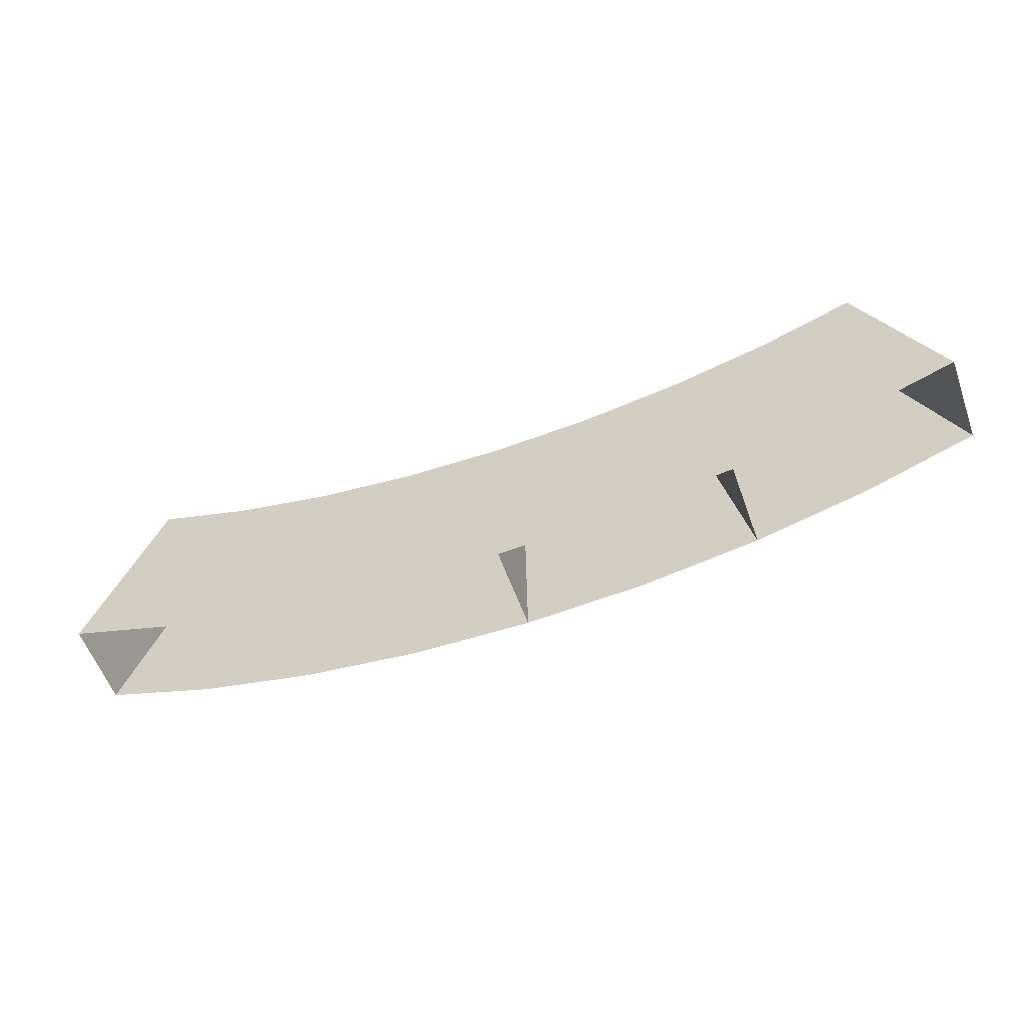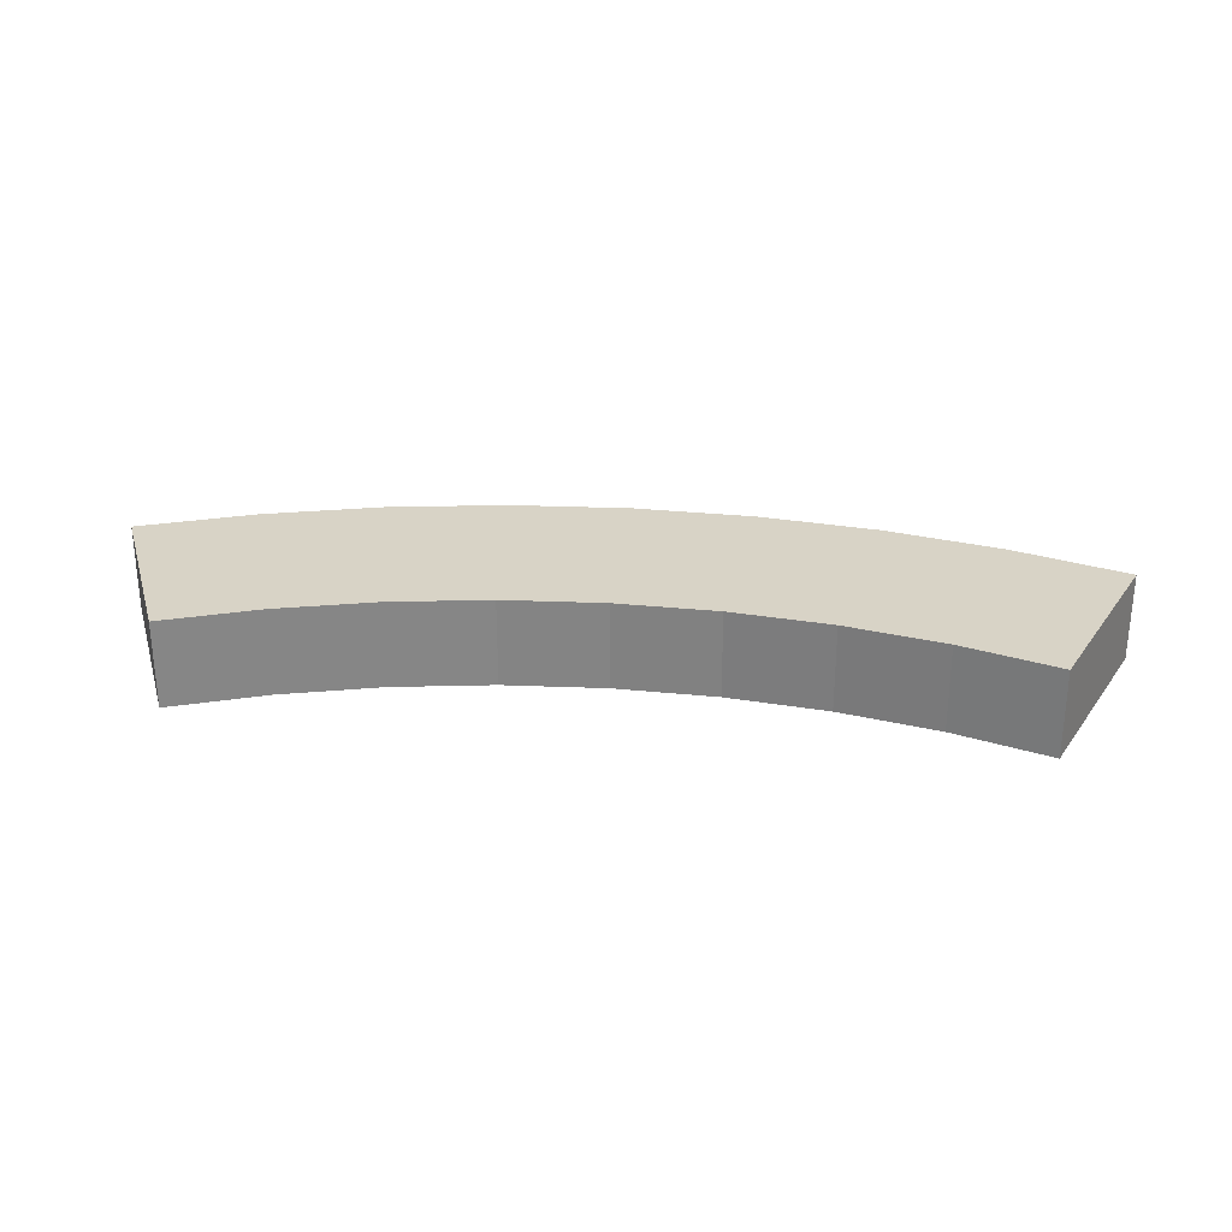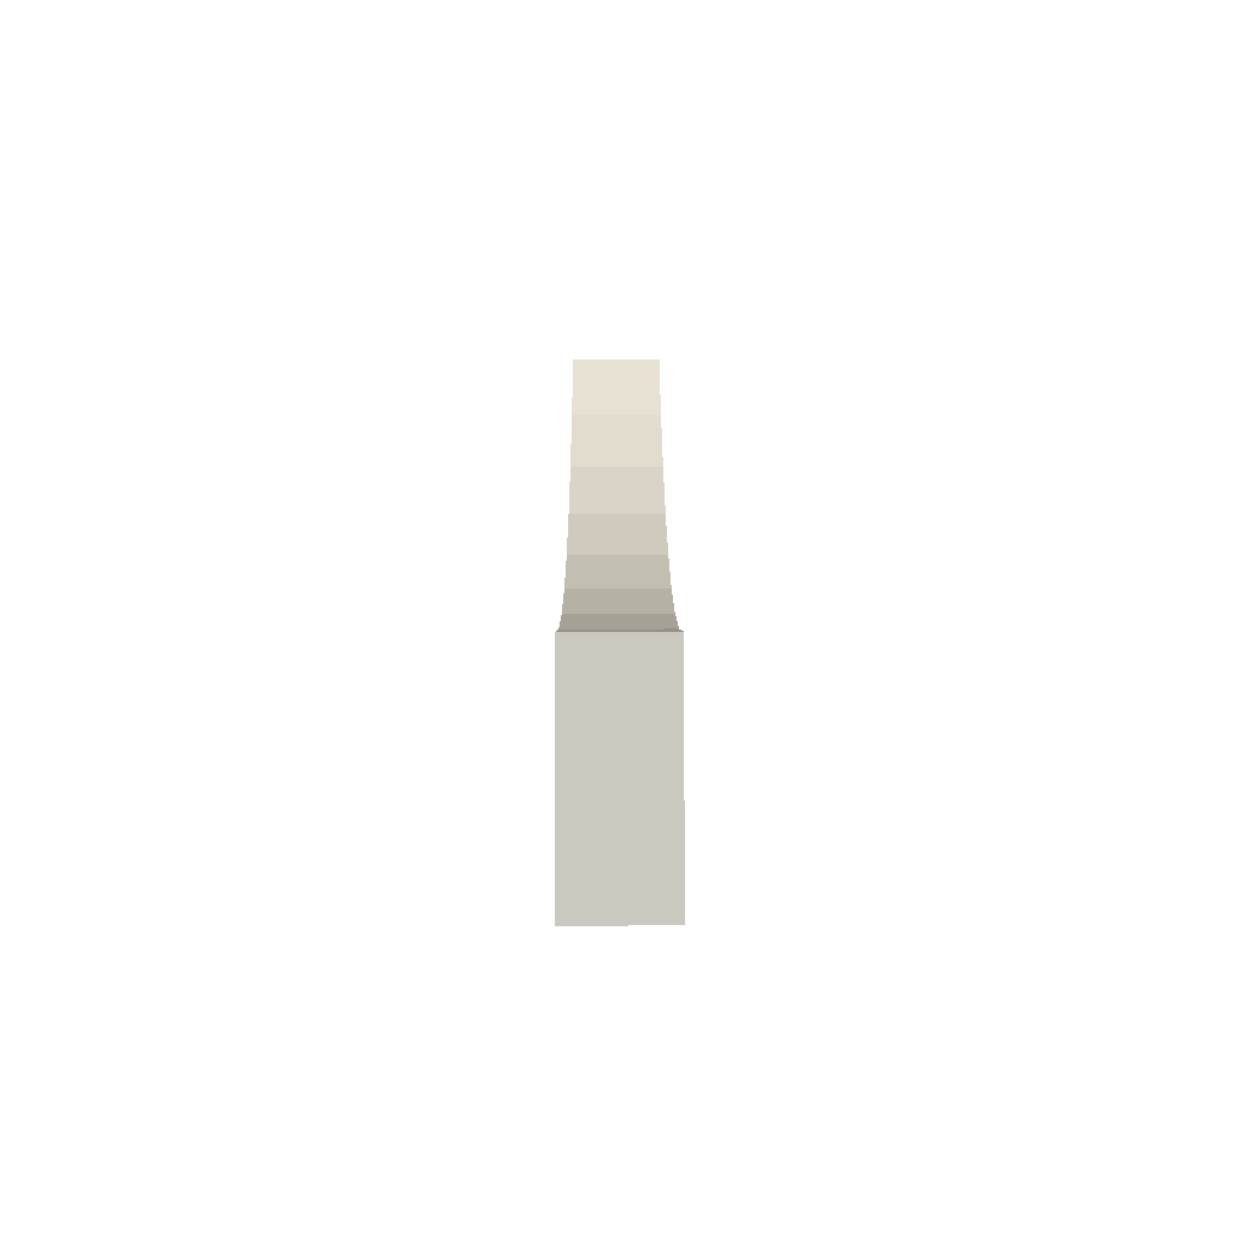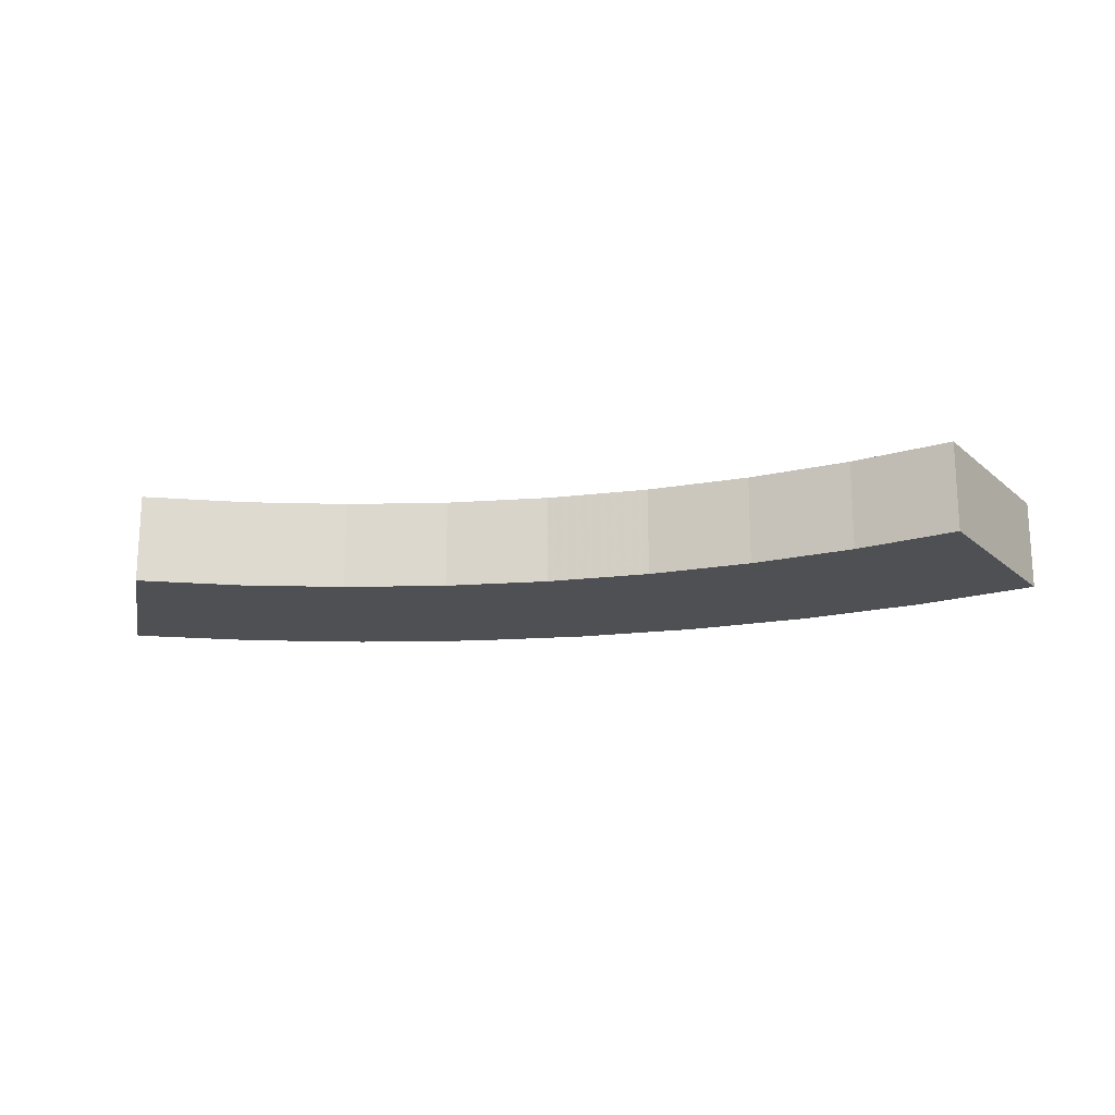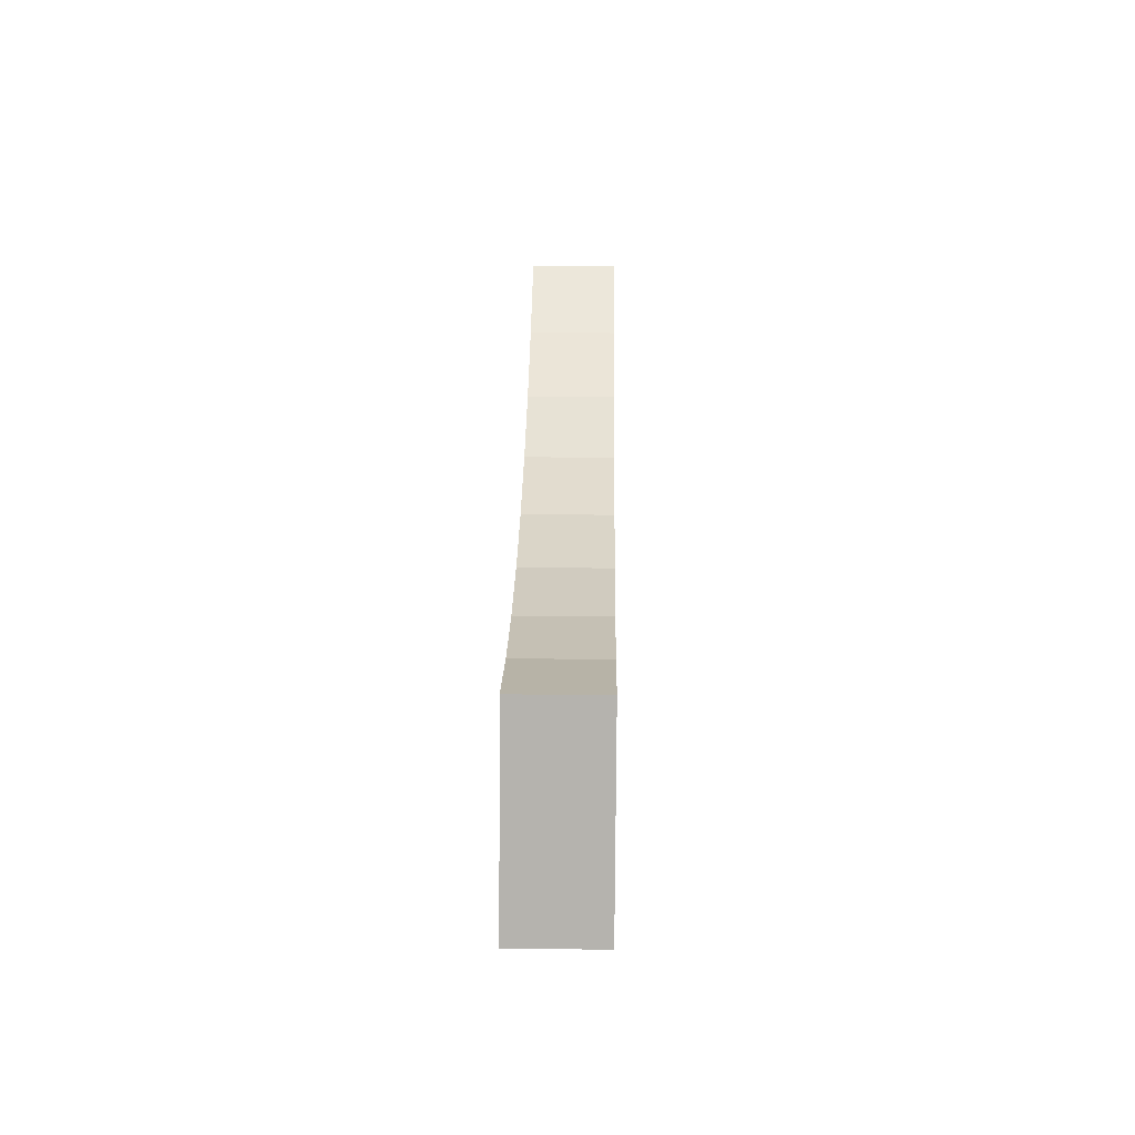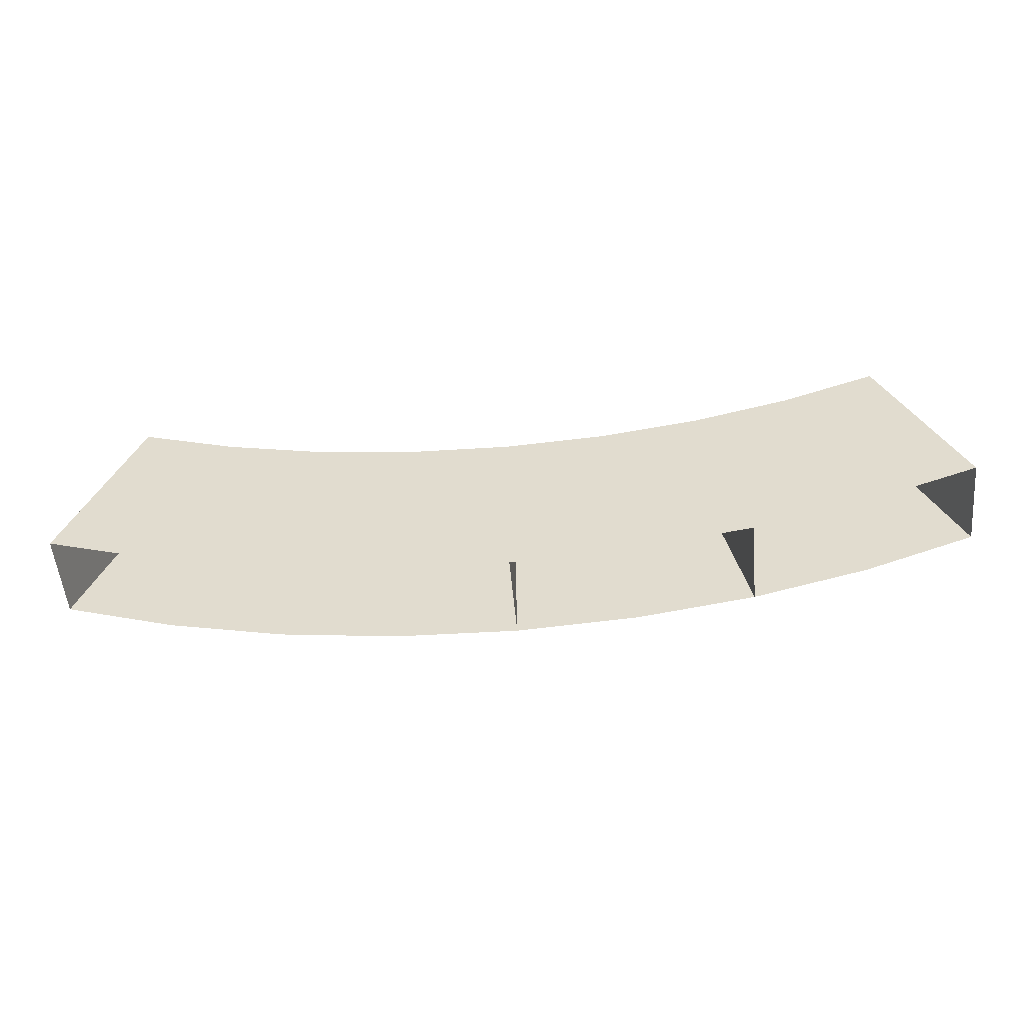
<metadata>
{"format":"obj","ext":"obj","renderer":"f3d","projection":"perspective","resolution":1024,"background":"white","views":[{"elev":-57.3,"azim":-160.3,"up":"+Z"},{"elev":28.2,"azim":7.0,"up":"+Y"},{"elev":19.3,"azim":89.8,"up":"+Z"},{"elev":-18.5,"azim":11.5,"up":"+Y"},{"elev":32.8,"azim":-89.0,"up":"+Z"},{"elev":-53.5,"azim":-174.8,"up":"+Z"}]}
</metadata>
<code>
o Platform.044_Cube.047
v 1.038 0.00911 -2.642
v 0.7769 0.00911 -2.73
v 0.5081 0.00911 -2.792
v 0.2345 0.00911 -2.828
v -0.04127 0.00911 -2.837
v -0.3166 0.00911 -2.82
v -0.5891 0.00911 -2.776
v -0.856 0.00911 -2.706
v -1.115 0.00911 -2.611
v -1.115 0.2091 -2.611
v -0.856 0.2091 -2.706
v -0.5891 0.2091 -2.776
v -0.3166 0.2091 -2.82
v -0.04127 0.2091 -2.837
v 0.2345 0.2091 -2.828
v 0.5081 0.2091 -2.792
v 0.7769 0.2091 -2.73
v 1.038 0.2091 -2.642
v 0.8734 0.00911 -2.219
v 0.6534 0.00911 -2.293
v 0.4273 0.00911 -2.345
v 0.1972 0.009109 -2.376
v -0.03471 0.009109 -2.383
v 0.1972 0.2091 -2.376
v 0.4273 0.2091 -2.345
v 0.6534 0.2091 -2.293
v 0.8734 0.2091 -2.219
v -0.2663 0.009109 -2.369
v -0.4954 0.2091 -2.332
v -0.2663 0.2091 -2.369
v -0.03471 0.2091 -2.383
v -0.4954 0.009109 -2.332
v -0.7199 0.00911 -2.273
v -0.9377 0.00911 -2.193
v -0.9377 0.2091 -2.193
v -0.7199 0.2091 -2.273
f 15 24 25 16
f 18 27 19 1
f 16 25 26 17
f 4 22 23 5
f 17 26 27 18
f 3 21 22 4
f 13 30 31 14
f 5 23 28 6
f 9 8 33 34
f 11 10 35 36
f 2 20 21 3
f 5 23 31 14
f 1 19 20 2
f 20 19 27 26
f 21 20 26 25
f 22 21 25 24
f 23 22 24 31
f 14 31 24 15
f 28 23 31 30
f 32 28 30 29
f 7 32 29 12
f 6 28 32 7
f 12 29 30 13
f 33 32 29 36
f 34 33 36 35
f 10 9 34 35
f 12 11 36 29
f 8 7 32 33

</code>
